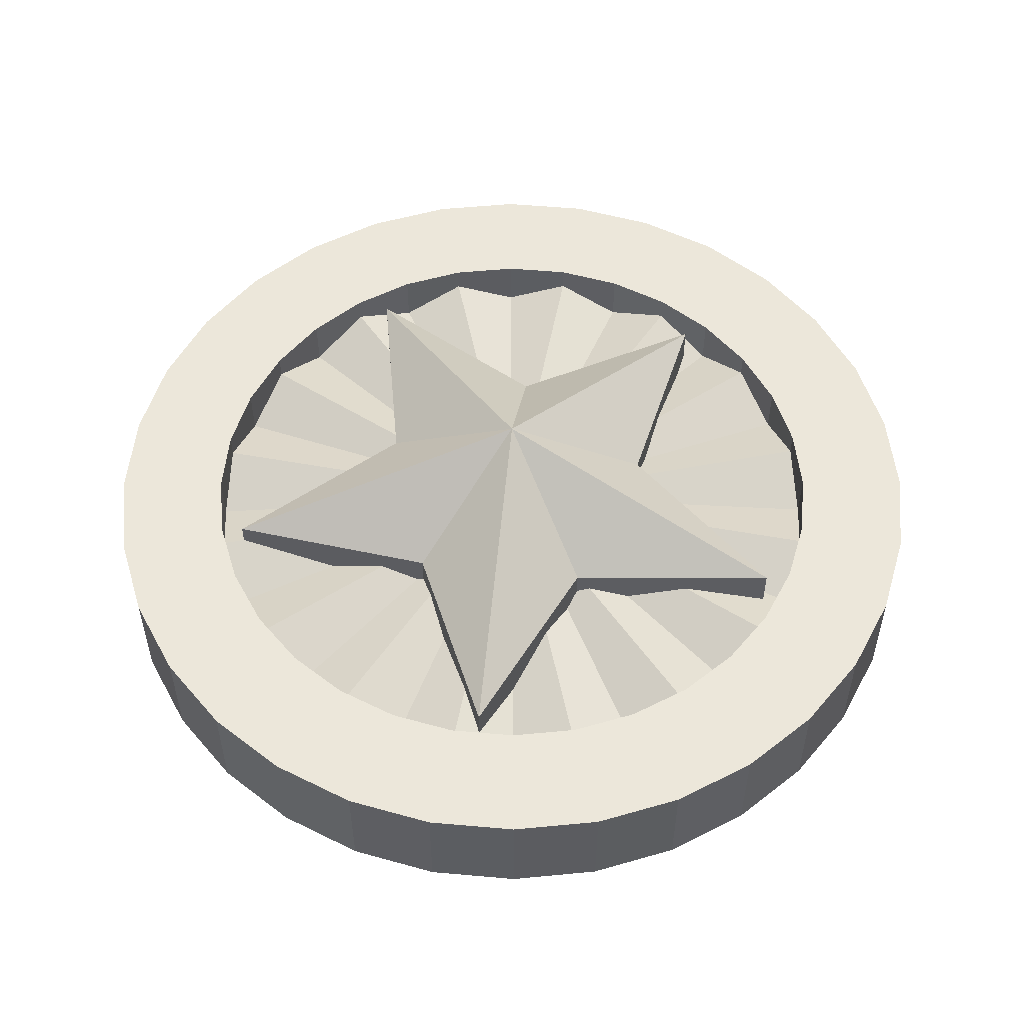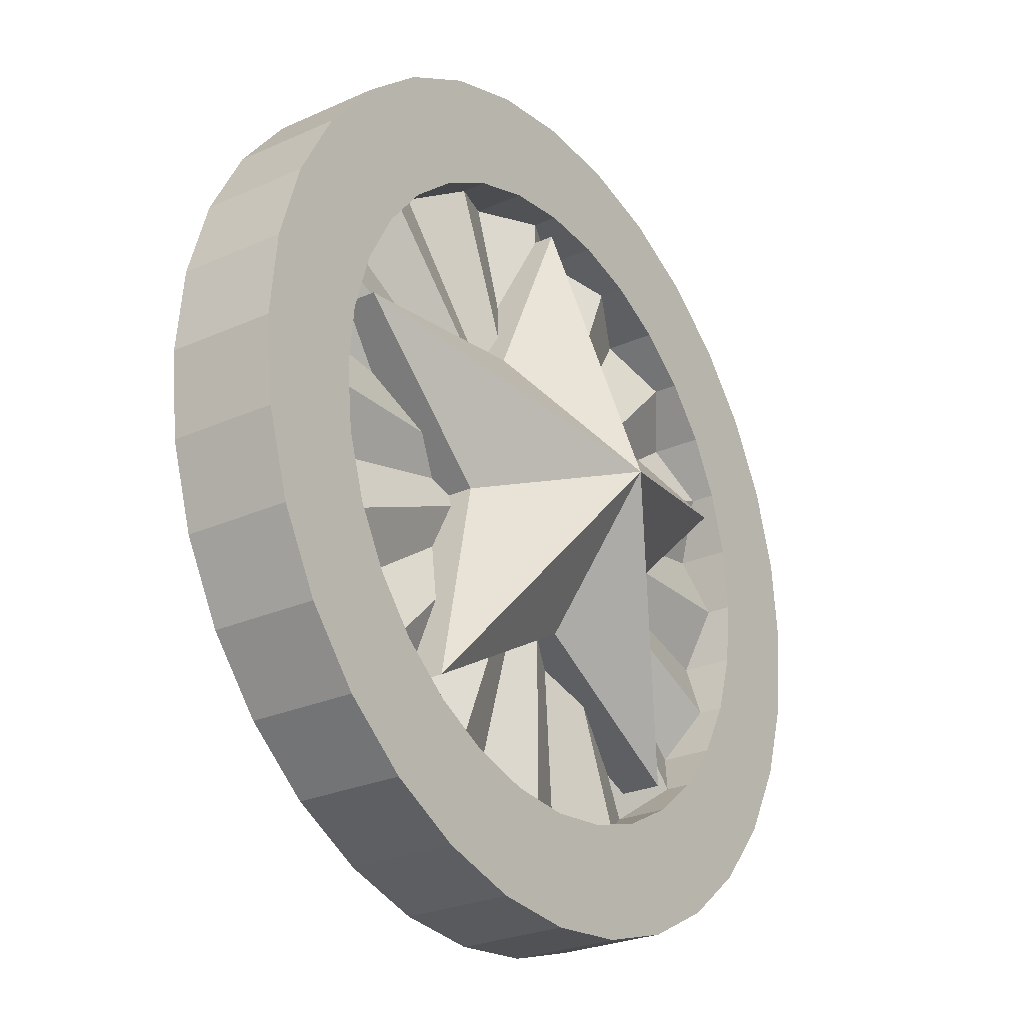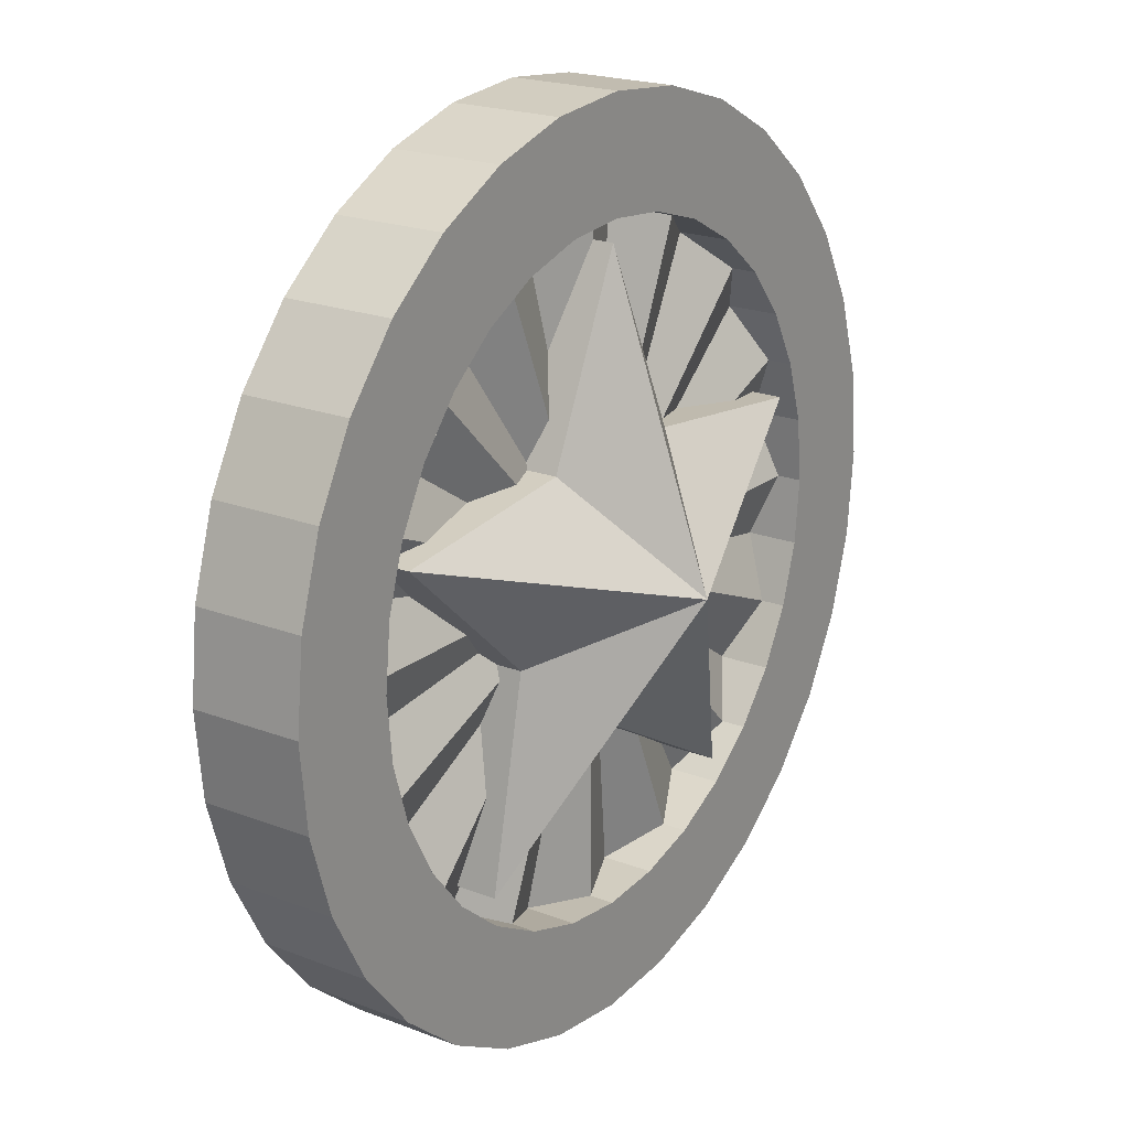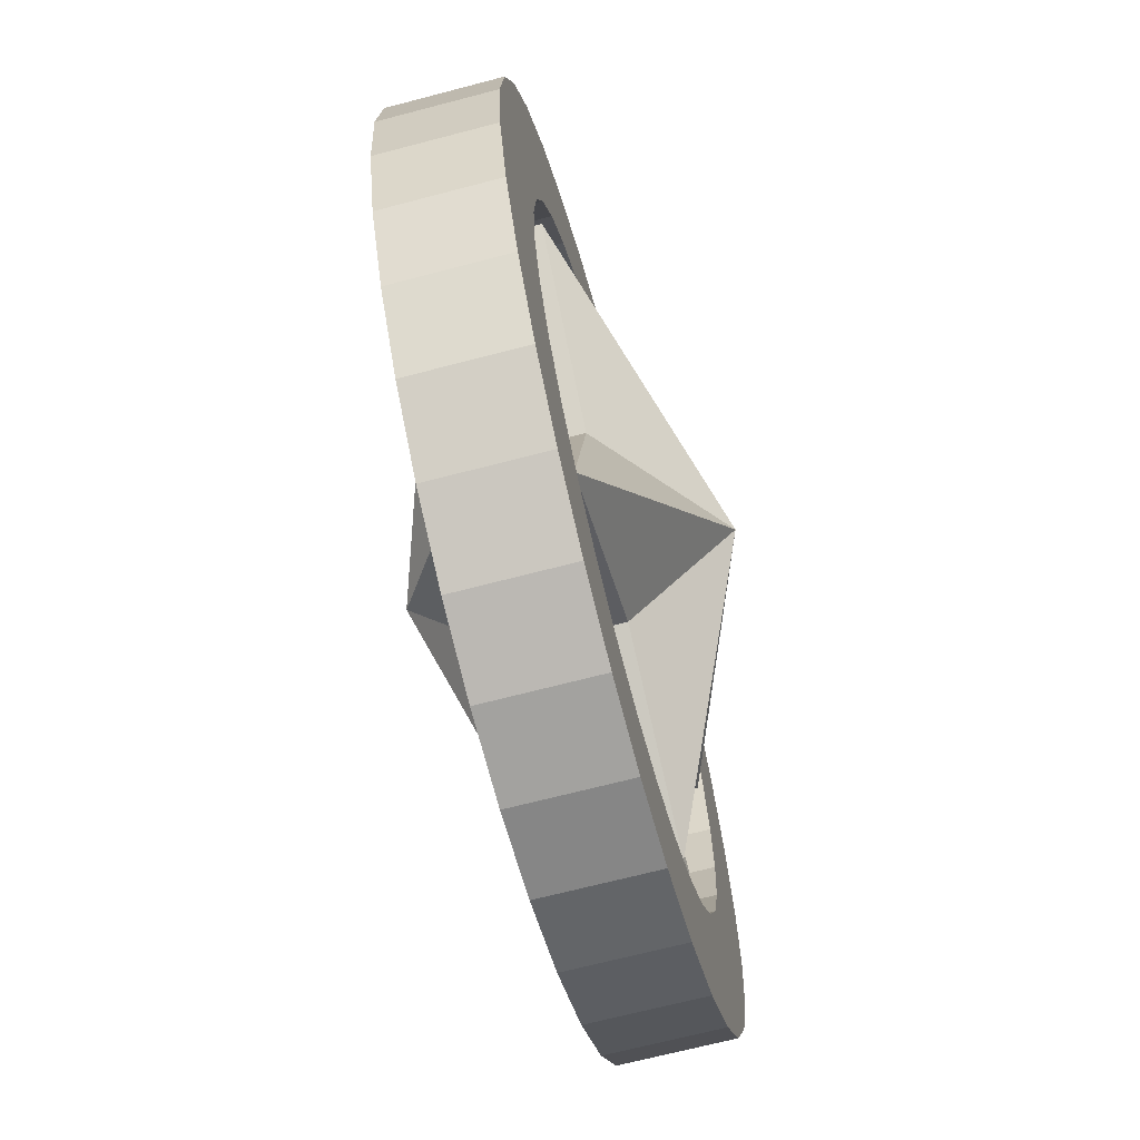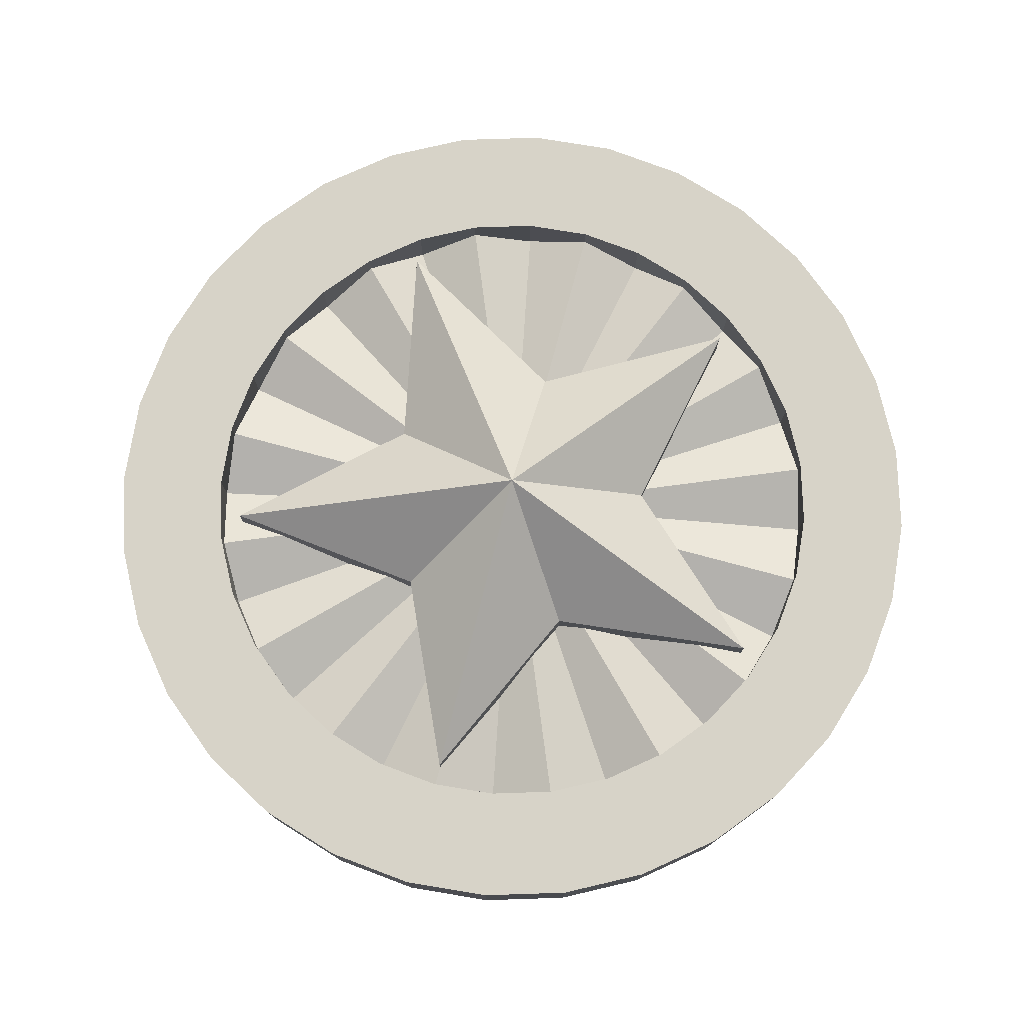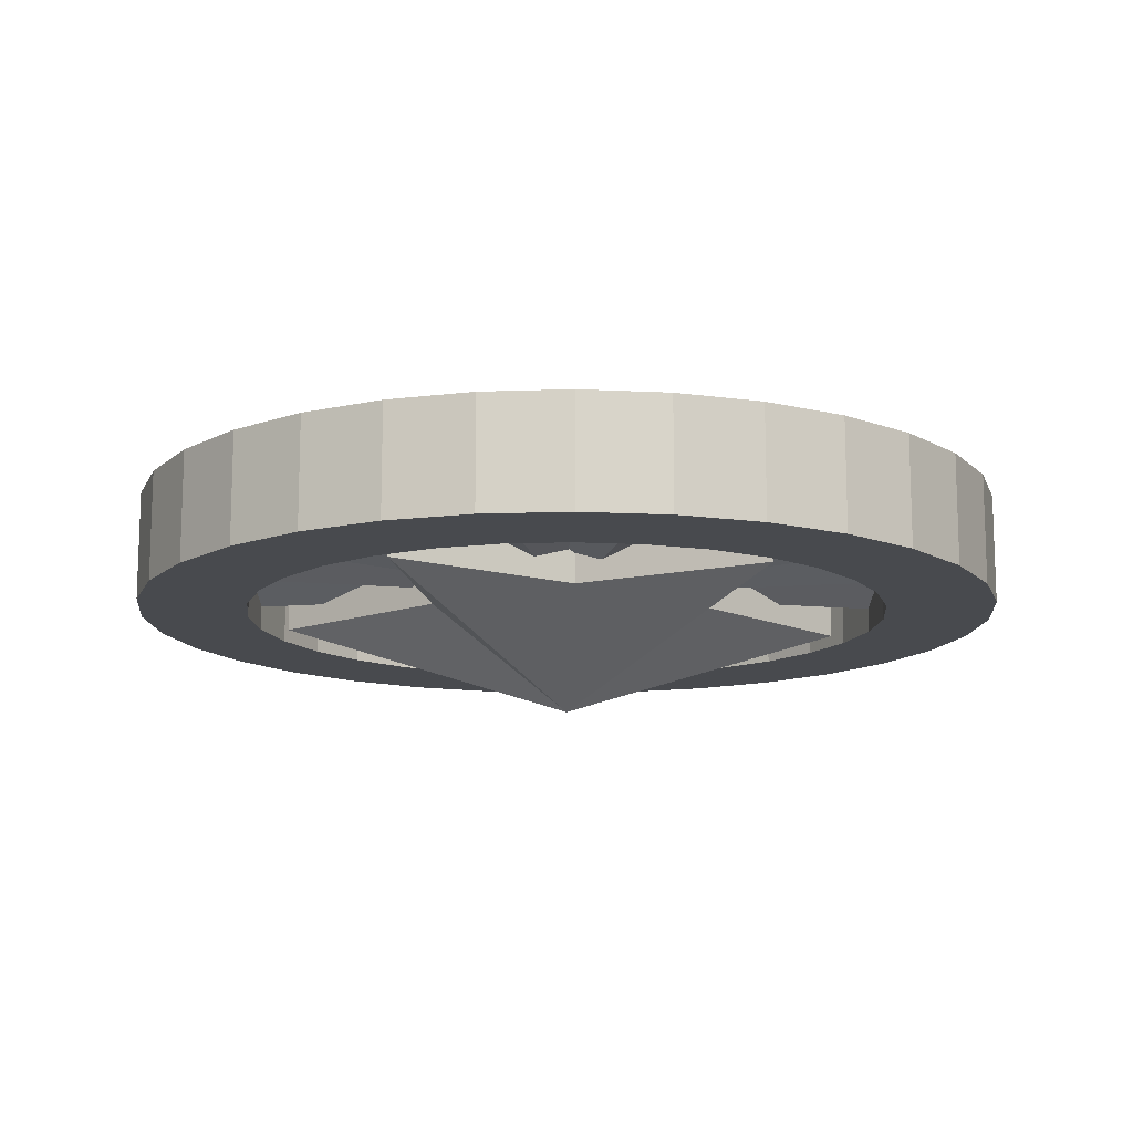
<metadata>
{"format":"obj","ext":"obj","renderer":"f3d","projection":"perspective","resolution":1024,"background":"white","views":[{"elev":53.6,"azim":-101.5,"up":"+Z"},{"elev":-26.1,"azim":125.5,"up":"+Y"},{"elev":20.6,"azim":-55.0,"up":"+Y"},{"elev":-67.4,"azim":104.8,"up":"+Y"},{"elev":77.0,"azim":-165.0,"up":"+Z"},{"elev":-13.2,"azim":-147.2,"up":"+Z"}]}
</metadata>
<code>
g Mesh1 Group1 Model
v -2.469 -3.398 0.7
v 5.775e-15 -1.998 0.7
v 5.775e-15 -5.775e-15 2.1
f 1 2 3
v -2.469 -3.398 -0.7
v 5.775e-15 -1.998 -0.7
f 4 5 2 1
v 1.444e-15 -5.775e-15 -2.1
f 6 5 4
v 2.469 -3.398 -0.7
f 7 5 6
v 2.469 -3.398 0.7
f 5 7 8 2
v 1.9 -0.6174 -0.7
v 1.9 -0.6174 0.7
f 7 9 10 8
f 9 7 6
v 3.994 1.298 -0.7
f 6 11 9
v 1.174 1.616 -0.7
f 12 11 6
v 1.174 1.616 0.7
v 3.994 1.298 0.7
f 11 12 13 14
v 5.775e-15 4.2 -0.7
v 5.775e-15 4.2 0.7
f 12 15 16 13
f 6 15 12
v -1.174 1.616 -0.7
f 17 15 6
v -1.174 1.616 0.7
f 15 17 18 16
v -3.994 1.298 -0.7
v -3.994 1.298 0.7
f 17 19 20 18
f 19 17 6
v -1.9 -0.6174 -0.7
f 6 21 19
f 4 21 6
v -1.9 -0.6174 0.7
f 21 4 1 22
f 22 1 3
f 3 20 22
f 18 20 3
f 3 16 18
f 13 16 3
f 14 13 3
f 3 10 14
f 8 10 3
f 3 2 8
f 9 11 14 10
f 19 21 22 20
g Mesh2 Model
v -6 -7.219e-16 -0.75
v -4.5 -7.219e-16 -0.75
v -4.414 -0.8779 -0.75
v -5.885 -1.171 -0.75
f 23 24 25 26
v -5.885 1.171 -0.75
v -4.414 0.8779 -0.75
f 27 28 24 23
v -5.543 2.296 -0.75
v -4.157 1.722 -0.75
f 29 30 28 27
v -4.989 3.333 -0.75
v -3.742 2.5 -0.75
f 31 32 30 29
v -4.243 4.243 -0.75
v -3.182 3.182 -0.75
f 33 34 32 31
v -3.333 4.989 -0.75
v -2.5 3.742 -0.75
f 35 36 34 33
v -2.296 5.543 -0.75
v -1.722 4.157 -0.75
f 37 38 36 35
v -1.171 5.885 -0.75
v -0.8779 4.414 -0.75
f 39 40 38 37
v 0 6 -0.75
v 6.497e-15 4.5 -0.75
f 41 42 40 39
v 1.171 5.885 -0.75
v 0.8779 4.414 -0.75
f 43 44 42 41
v 2.296 5.543 -0.75
v 1.722 4.157 -0.75
f 45 46 44 43
v 3.333 4.989 -0.75
v 2.5 3.742 -0.75
f 47 48 46 45
v 4.243 4.243 -0.75
v 3.182 3.182 -0.75
f 49 50 48 47
v 4.989 3.333 -0.75
v 3.742 2.5 -0.75
f 51 52 50 49
v 5.543 2.296 -0.75
v 4.157 1.722 -0.75
f 53 54 52 51
v 5.885 1.171 -0.75
v 4.414 0.8779 -0.75
f 55 56 54 53
v 6 -7.219e-16 -0.75
v 4.5 -7.219e-16 -0.75
f 57 58 56 55
v 5.885 -1.171 -0.75
v 4.414 -0.8779 -0.75
f 59 60 58 57
v 5.543 -2.296 -0.75
v 4.157 -1.722 -0.75
f 61 62 60 59
v 4.989 -3.333 -0.75
v 3.742 -2.5 -0.75
f 63 64 62 61
v 4.243 -4.243 -0.75
v 3.182 -3.182 -0.75
f 65 66 64 63
v 3.333 -4.989 -0.75
v 2.5 -3.742 -0.75
f 67 68 66 65
v 2.296 -5.543 -0.75
v 1.722 -4.157 -0.75
f 69 70 68 67
v 1.171 -5.885 -0.75
v 0.8779 -4.414 -0.75
f 71 72 70 69
v 0 -6 -0.75
v 4.331e-15 -4.5 -0.75
f 73 74 72 71
v -1.171 -5.885 -0.75
v -0.8779 -4.414 -0.75
f 75 76 74 73
v -2.296 -5.543 -0.75
v -1.722 -4.157 -0.75
f 77 78 76 75
v -3.333 -4.989 -0.75
v -2.5 -3.742 -0.75
f 79 80 78 77
v -4.243 -4.243 -0.75
v -3.182 -3.182 -0.75
f 81 82 80 79
v -4.989 -3.333 -0.75
v -3.742 -2.5 -0.75
f 83 84 82 81
v -5.543 -2.296 -0.75
v -4.157 -1.722 -0.75
f 85 86 84 83
f 26 25 86 85
v -4.414 -0.8779 -0.0375
v -4.157 -1.722 -0.4125
f 86 25 87 88
v -4.5 -6.497e-15 -0.4125
f 25 24 89 87
v -4.414 0.8779 -0.0375
f 24 28 90 89
v -4.157 1.722 -0.4125
f 28 30 91 90
v -3.742 2.5 -0.0375
f 30 32 92 91
v -3.182 3.182 -0.4125
f 32 34 93 92
v -2.5 3.742 -0.0375
f 34 36 94 93
v -1.722 4.157 -0.4125
f 36 38 95 94
v -0.8779 4.414 -0.0375
f 38 40 96 95
v 7.941e-15 4.5 -0.4125
f 40 42 97 96
v 0.8779 4.414 -0.0375
f 42 44 98 97
v 1.722 4.157 -0.4125
f 44 46 99 98
v 2.5 3.742 -0.0375
f 46 48 100 99
v 3.182 3.182 -0.4125
f 48 50 101 100
v 3.742 2.5 -0.0375
f 50 52 102 101
v 4.157 1.722 -0.4125
f 52 54 103 102
v 4.414 0.8779 -0.0375
f 54 56 104 103
v 4.5 -6.497e-15 -0.4125
f 56 58 105 104
v 4.414 -0.8779 -0.0375
f 58 60 106 105
v 4.157 -1.722 -0.4125
f 60 62 107 106
v 3.742 -2.5 -0.0375
f 62 64 108 107
v 3.182 -3.182 -0.4125
f 64 66 109 108
v 2.5 -3.742 -0.0375
f 66 68 110 109
v 1.722 -4.157 -0.4125
f 68 70 111 110
v 0.8779 -4.414 -0.0375
f 70 72 112 111
v 6.497e-15 -4.5 -0.4125
f 72 74 113 112
v -0.8779 -4.414 -0.0375
f 74 76 114 113
v -1.722 -4.157 -0.4125
f 76 78 115 114
v -2.5 -3.742 -0.0375
f 78 80 116 115
v -3.182 -3.182 -0.4125
f 80 82 117 116
v -3.742 -2.5 -0.0375
f 82 84 118 117
f 84 86 88 118
v 7.941e-15 -5.053e-15 -0.4125
f 119 118 88
f 119 117 118
f 119 116 117
f 119 115 116
f 119 114 115
f 119 113 114
f 119 112 113
f 119 111 112
f 119 110 111
f 119 109 110
f 119 108 109
f 119 107 108
f 119 106 107
f 119 105 106
f 119 104 105
f 119 103 104
f 119 102 103
f 119 101 102
f 119 100 101
f 119 99 100
f 119 98 99
f 119 97 98
f 119 96 97
f 119 95 96
f 119 94 95
f 119 93 94
f 119 92 93
f 119 91 92
f 119 90 91
f 119 89 90
f 119 87 89
f 119 88 87
v -5.543 -2.296 0.75
v -5.885 -1.171 0.75
f 26 85 120 121
v -4.989 -3.333 0.75
f 85 83 122 120
v -4.243 -4.243 0.75
f 83 81 123 122
v -3.333 -4.989 0.75
f 81 79 124 123
v -2.296 -5.543 0.75
f 79 77 125 124
v -1.171 -5.885 0.75
f 77 75 126 125
v 0 -6 0.75
f 75 73 127 126
v 1.171 -5.885 0.75
f 73 71 128 127
v 2.296 -5.543 0.75
f 71 69 129 128
v 3.333 -4.989 0.75
f 69 67 130 129
v 4.243 -4.243 0.75
f 67 65 131 130
v 4.989 -3.333 0.75
f 65 63 132 131
v 5.543 -2.296 0.75
f 63 61 133 132
v 5.885 -1.171 0.75
f 61 59 134 133
v 6 -7.219e-16 0.75
f 59 57 135 134
v 5.885 1.171 0.75
f 57 55 136 135
v 5.543 2.296 0.75
f 55 53 137 136
v 4.989 3.333 0.75
f 53 51 138 137
v 4.243 4.243 0.75
f 51 49 139 138
v 3.333 4.989 0.75
f 49 47 140 139
v 2.296 5.543 0.75
f 47 45 141 140
v 1.171 5.885 0.75
f 45 43 142 141
v 0 6 0.75
f 43 41 143 142
v -1.171 5.885 0.75
f 41 39 144 143
v -2.296 5.543 0.75
f 39 37 145 144
v -3.333 4.989 0.75
f 37 35 146 145
v -4.243 4.243 0.75
f 35 33 147 146
v -4.989 3.333 0.75
f 33 31 148 147
v -5.543 2.296 0.75
f 31 29 149 148
v -5.885 1.171 0.75
f 29 27 150 149
v -6 -7.219e-16 0.75
f 27 23 151 150
f 23 26 121 151
v -4.414 -0.8779 0.75
v -4.5 -2.888e-15 0.75
f 121 152 153 151
v -4.157 -1.722 0.75
f 120 154 152 121
v -3.742 -2.5 0.75
f 122 155 154 120
v -3.182 -3.182 0.75
f 123 156 155 122
v -2.5 -3.742 0.75
f 124 157 156 123
v -1.722 -4.157 0.75
f 125 158 157 124
v -0.8779 -4.414 0.75
f 126 159 158 125
v -5.775e-15 -4.5 0.75
f 127 160 159 126
v 0.8779 -4.414 0.75
f 128 161 160 127
v 1.722 -4.157 0.75
f 129 162 161 128
v 2.5 -3.742 0.75
f 130 163 162 129
v 3.182 -3.182 0.75
f 131 164 163 130
v 3.742 -2.5 0.75
f 132 165 164 131
v 4.157 -1.722 0.75
f 133 166 165 132
v 4.414 -0.8779 0.75
f 134 167 166 133
v 4.5 -7.219e-16 0.75
f 135 168 167 134
v 4.414 0.8779 0.75
f 136 169 168 135
v 4.157 1.722 0.75
f 137 170 169 136
v 3.742 2.5 0.75
f 138 171 170 137
v 3.182 3.182 0.75
f 139 172 171 138
v 2.5 3.742 0.75
f 140 173 172 139
v 1.722 4.157 0.75
f 141 174 173 140
v 0.8779 4.414 0.75
f 142 175 174 141
v -7.941e-15 4.5 0.75
f 143 176 175 142
v -0.8779 4.414 0.75
f 144 177 176 143
v -1.722 4.157 0.75
f 145 178 177 144
v -2.5 3.742 0.75
f 146 179 178 145
v -3.182 3.182 0.75
f 147 180 179 146
v -3.742 2.5 0.75
f 148 181 180 147
v -4.157 1.722 0.75
f 149 182 181 148
v -4.414 0.8779 0.75
f 150 183 182 149
f 151 153 183 150
v -4.5 -7.219e-16 0.4125
v -4.414 0.8779 0.0375
f 183 153 184 185
v -4.414 -0.8779 0.0375
f 153 152 186 184
v -4.157 -1.722 0.4125
f 152 154 187 186
v -3.742 -2.5 0.0375
f 154 155 188 187
v -3.182 -3.182 0.4125
f 155 156 189 188
v -2.5 -3.742 0.0375
f 156 157 190 189
v -1.722 -4.157 0.4125
f 157 158 191 190
v -0.8779 -4.414 0.0375
f 158 159 192 191
v 0 -4.5 0.4125
f 159 160 193 192
v 0.8779 -4.414 0.0375
f 160 161 194 193
v 1.722 -4.157 0.4125
f 161 162 195 194
v 2.5 -3.742 0.0375
f 162 163 196 195
v 3.182 -3.182 0.4125
f 163 164 197 196
v 3.742 -2.5 0.0375
f 164 165 198 197
v 4.157 -1.722 0.4125
f 165 166 199 198
v 4.414 -0.8779 0.0375
f 166 167 200 199
v 4.5 5.775e-15 0.4125
f 167 168 201 200
v 4.414 0.8779 0.0375
f 168 169 202 201
v 4.157 1.722 0.4125
f 169 170 203 202
v 3.742 2.5 0.0375
f 170 171 204 203
v 3.182 3.182 0.4125
f 171 172 205 204
v 2.5 3.742 0.0375
f 172 173 206 205
v 1.722 4.157 0.4125
f 173 174 207 206
v 0.8779 4.414 0.0375
f 174 175 208 207
v -5.775e-15 4.5 0.4125
f 175 176 209 208
v -0.8779 4.414 0.0375
f 176 177 210 209
v -1.722 4.157 0.4125
f 177 178 211 210
v -2.5 3.742 0.0375
f 178 179 212 211
v -3.182 3.182 0.4125
f 179 180 213 212
v -3.742 2.5 0.0375
f 180 181 214 213
v -4.157 1.722 0.4125
f 181 182 215 214
f 182 183 185 215
v -7.941e-15 -7.219e-16 0.4125
f 185 216 215
f 184 216 185
f 186 216 184
f 187 216 186
f 188 216 187
f 189 216 188
f 190 216 189
f 191 216 190
f 192 216 191
f 193 216 192
f 194 216 193
f 195 216 194
f 196 216 195
f 197 216 196
f 198 216 197
f 199 216 198
f 200 216 199
f 201 216 200
f 202 216 201
f 203 216 202
f 204 216 203
f 205 216 204
f 206 216 205
f 207 216 206
f 208 216 207
f 209 216 208
f 210 216 209
f 211 216 210
f 212 216 211
f 213 216 212
f 214 216 213
f 215 216 214

</code>
